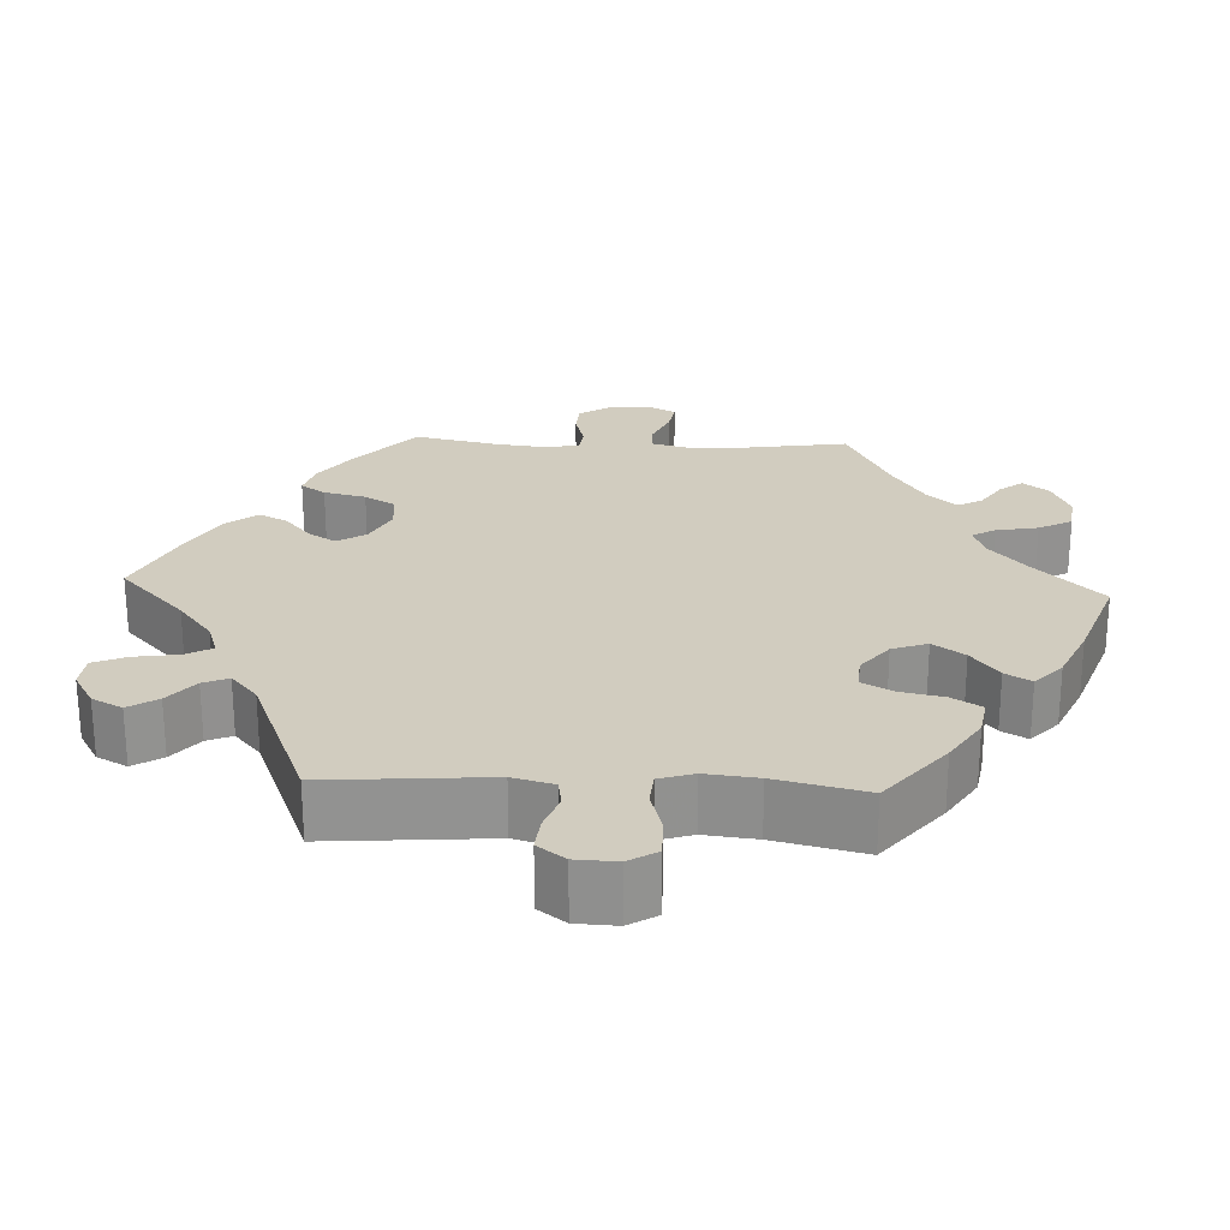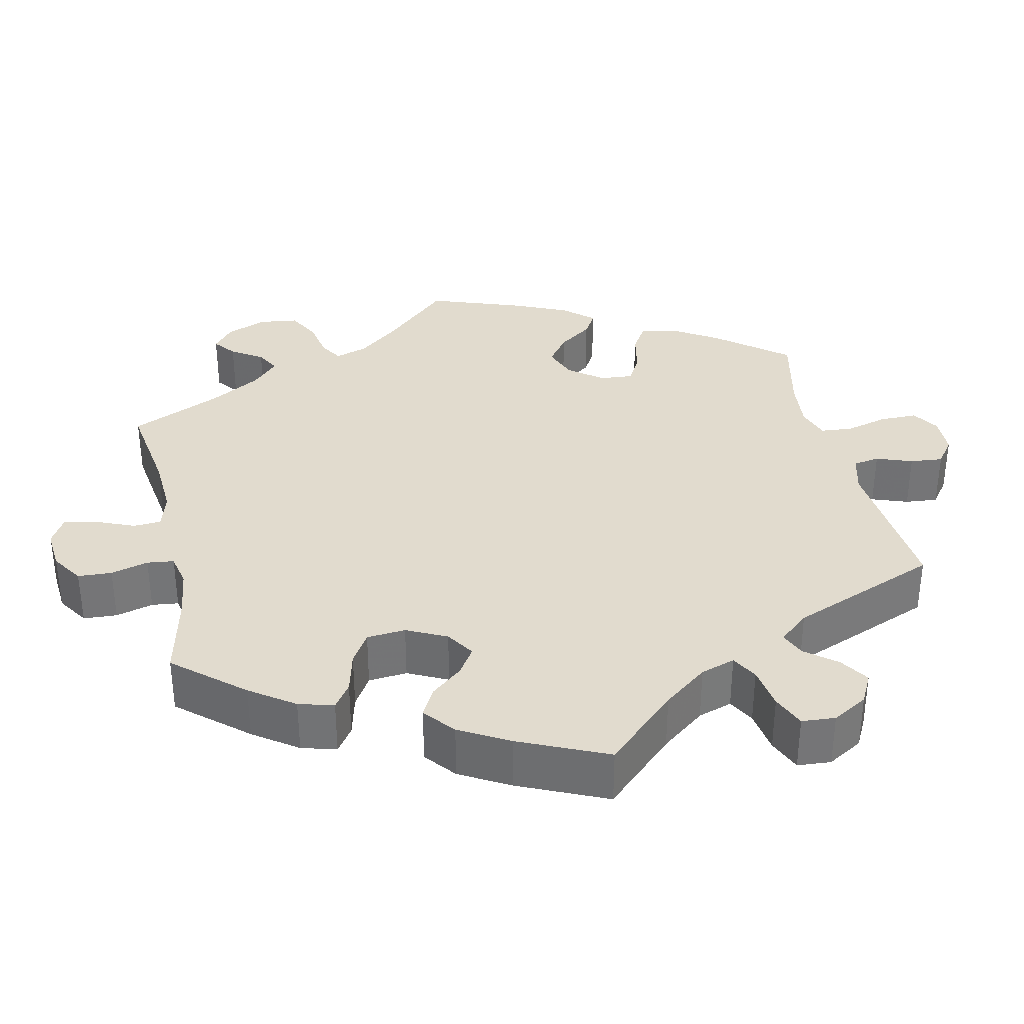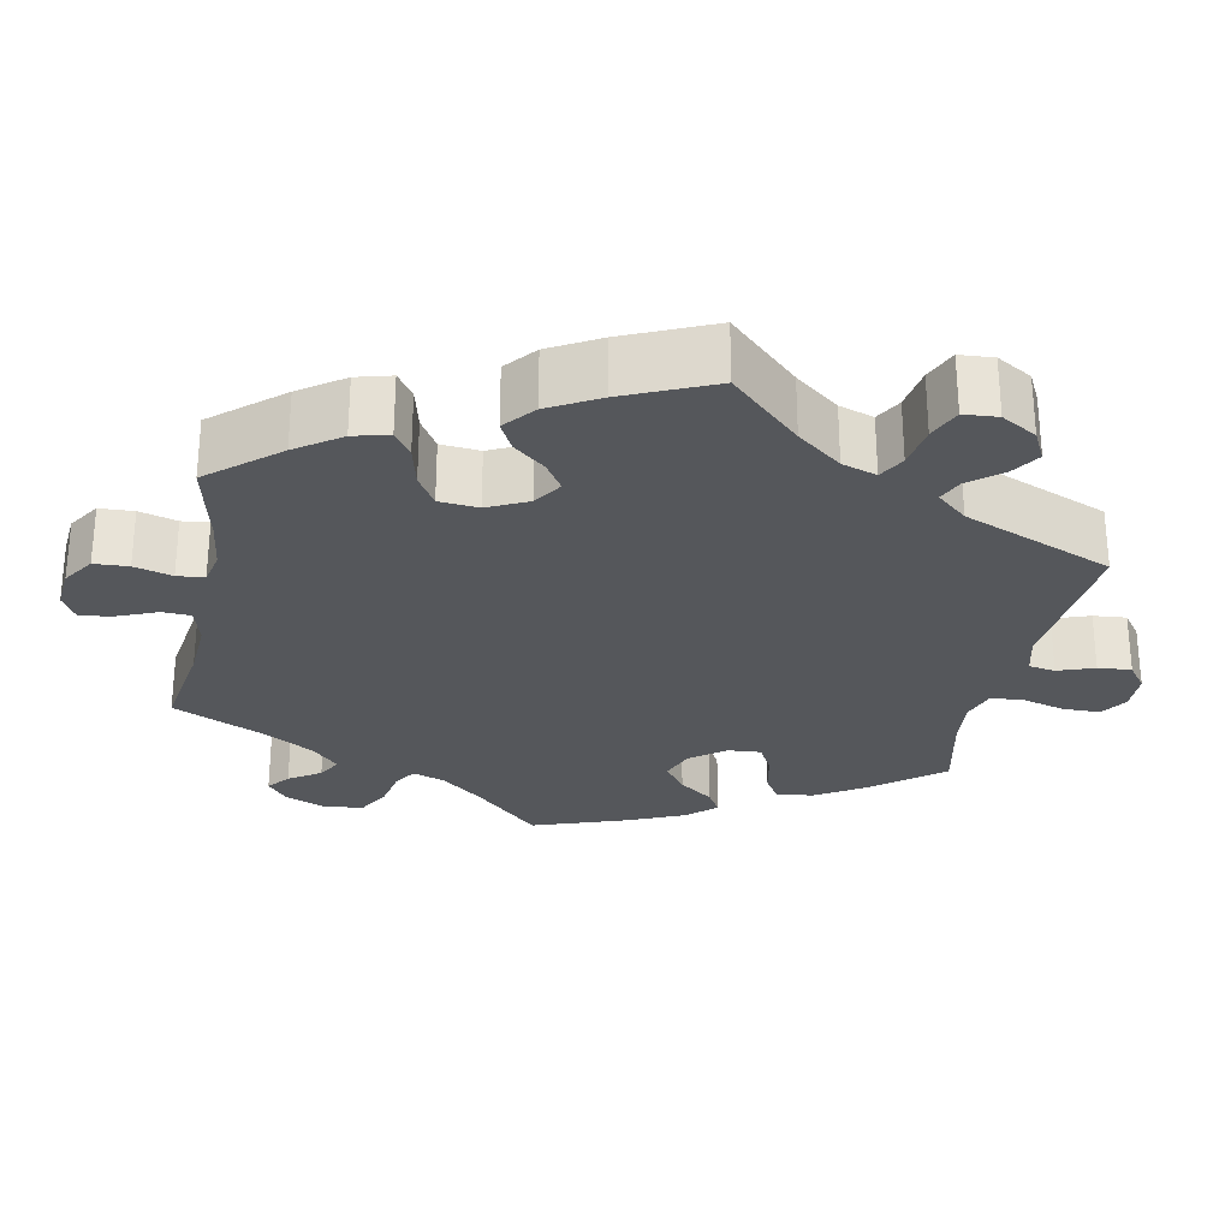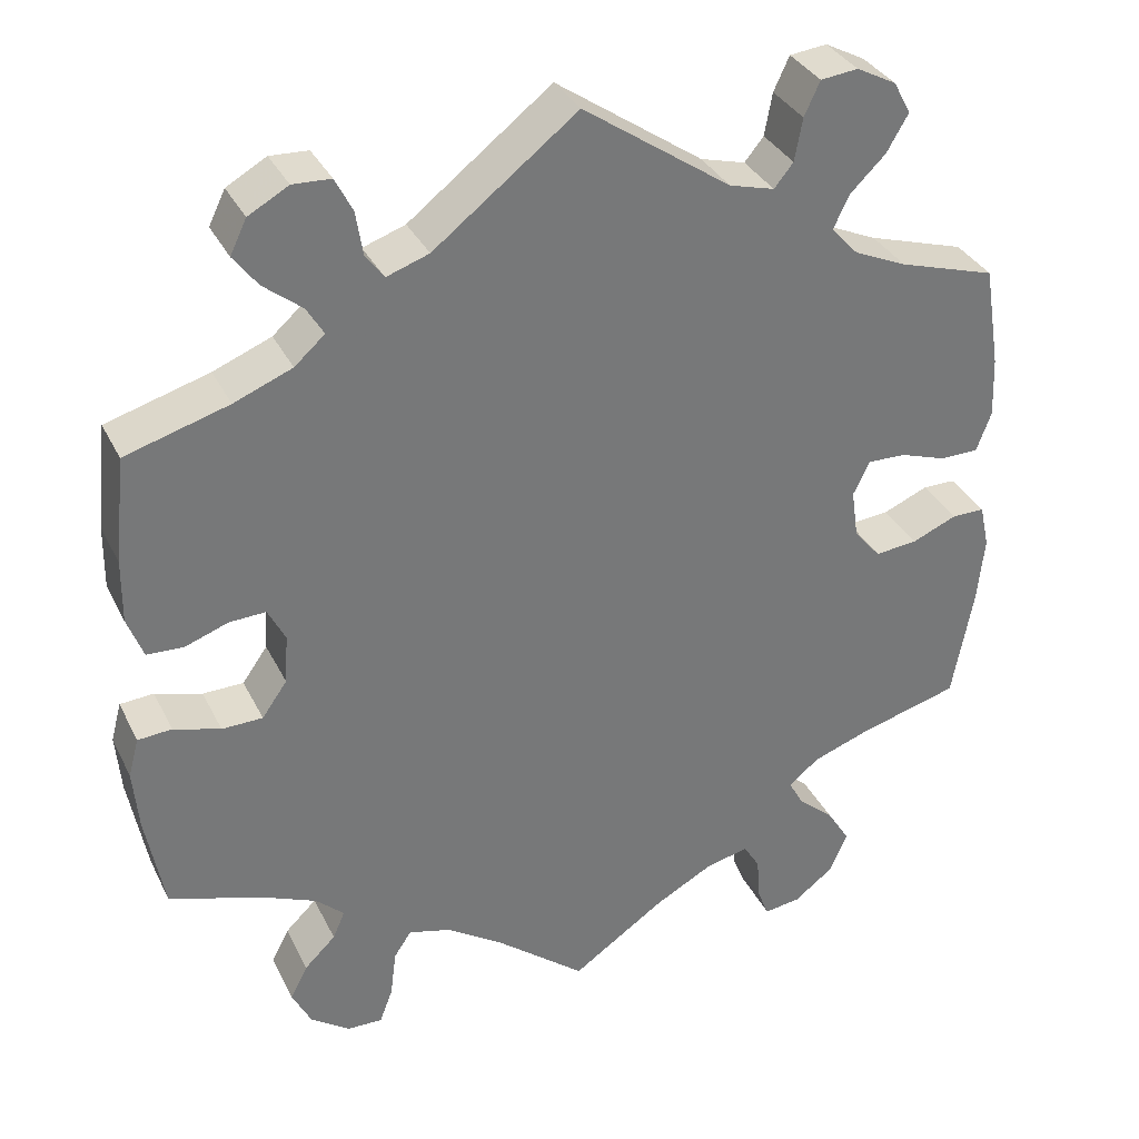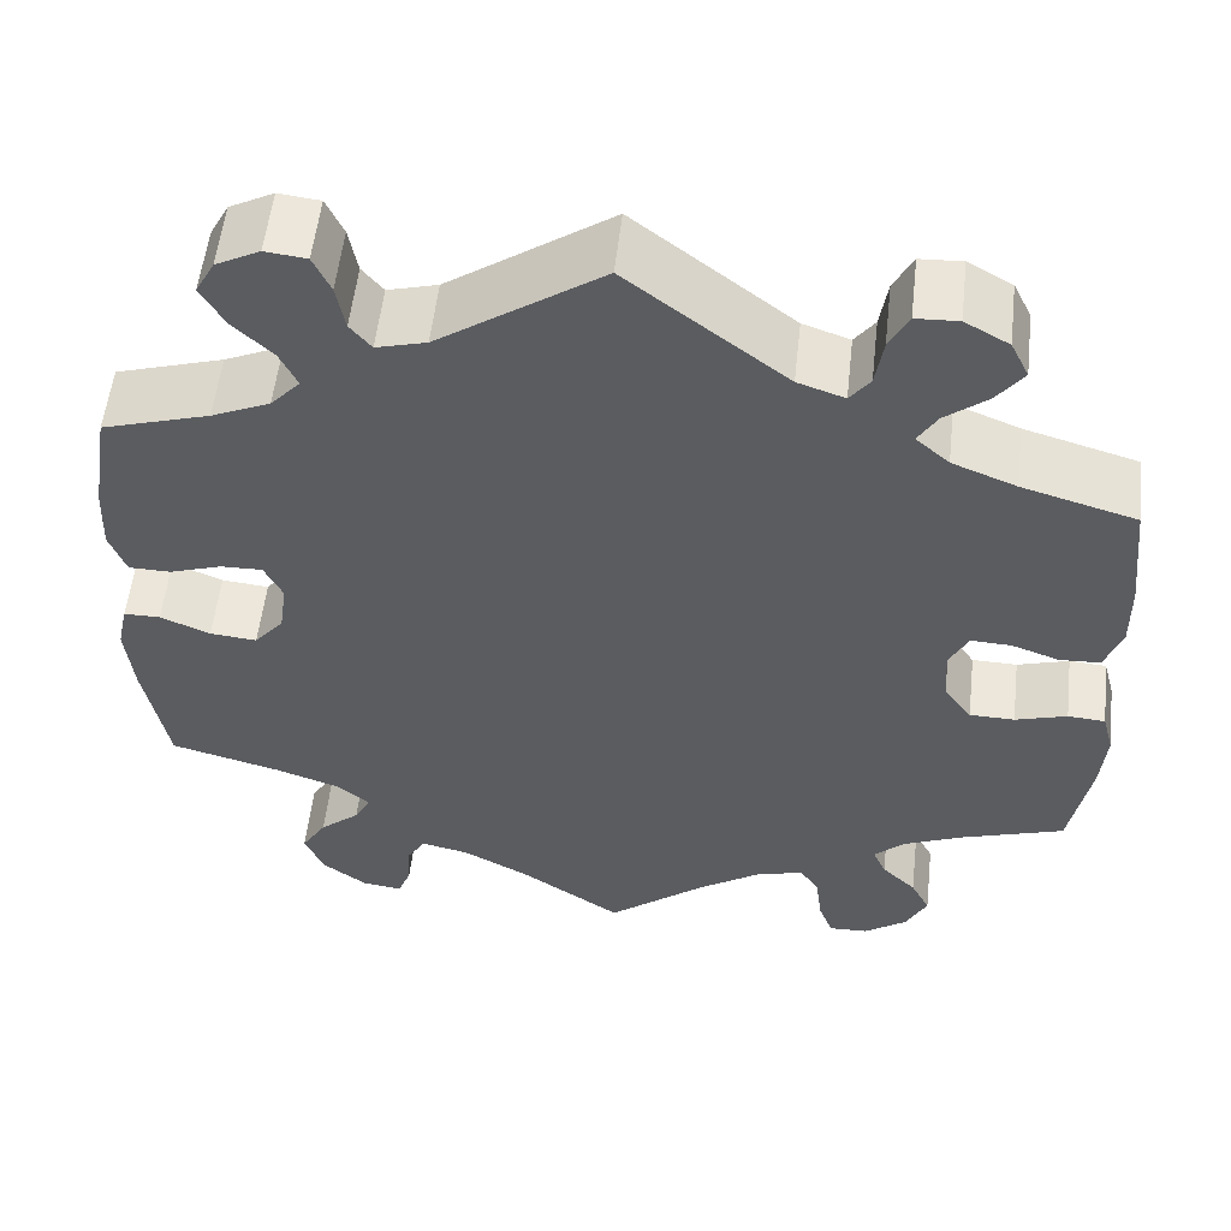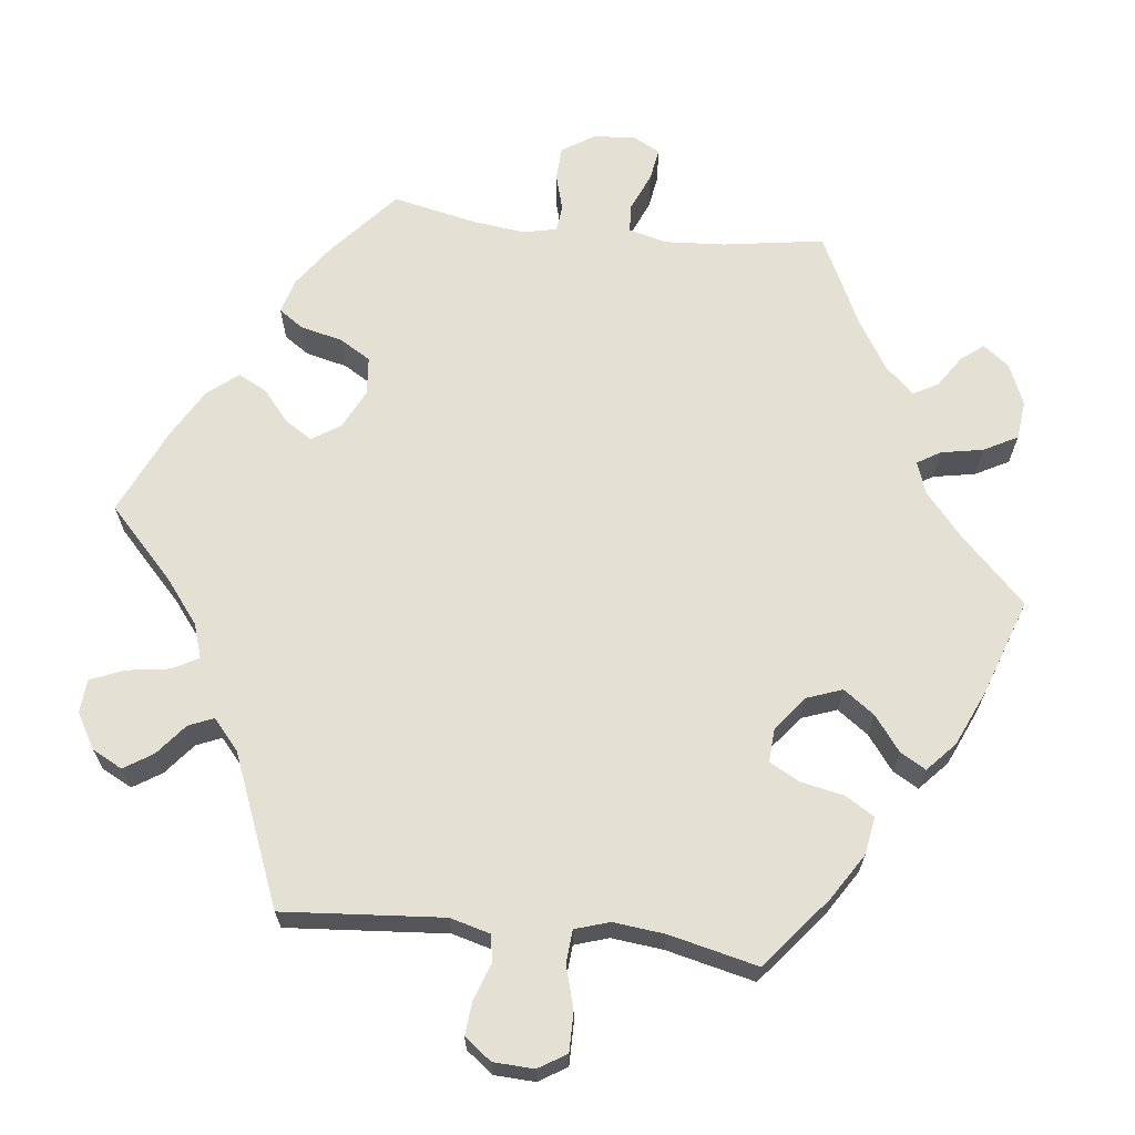
<metadata>
{"format":"obj","ext":"obj","renderer":"f3d","projection":"perspective","resolution":1024,"background":"white","views":[{"elev":24.0,"azim":32.7,"up":"+Y"},{"elev":33.9,"azim":-72.2,"up":"+Y"},{"elev":-26.9,"azim":-71.3,"up":"+Y"},{"elev":33.9,"azim":-23.3,"up":"+Z"},{"elev":55.3,"azim":-173.6,"up":"+Z"},{"elev":65.7,"azim":36.6,"up":"+Y"}]}
</metadata>
<code>
v -0.522 0.07 -0.175
v -0.528 0.07 -0.106
v -0.516 0.07 -0.061
v -0.477 0.07 -0.058
v -0.423 0.07 -0.074
v -0.376 0.07 -0.073
v -0.347 0.07 -0.032
v -0.343 0.07 0.025
v -0.363 0.07 0.064
v -0.405 0.07 0.062
v -0.455 0.07 0.044
v -0.497 0.07 0.046
v -0.515 0.07 0.094
v -0.514 0.07 0.167
v -0.501 0.07 0.289
v -0.382 0.07 0.324
v -0.315 0.07 0.351
v -0.28 0.07 0.382
v -0.3 0.07 0.415
v -0.344 0.07 0.45
v -0.372 0.07 0.487
v -0.353 0.07 0.526
v -0.307 0.07 0.552
v -0.263 0.07 0.55
v -0.243 0.07 0.511
v -0.235 0.07 0.46
v -0.214 0.07 0.432
v -0.165 0.07 0.449
v 0 0.07 0.577
v 0.17 0.07 0.46
v 0.222 0.07 0.446
v 0.244 0.07 0.473
v 0.253 0.07 0.522
v 0.271 0.07 0.561
v 0.314 0.07 0.566
v 0.36 0.07 0.542
v 0.38 0.07 0.505
v 0.355 0.07 0.462
v 0.314 0.07 0.422
v 0.296 0.07 0.384
v 0.327 0.07 0.35
v 0.388 0.07 0.323
v 0.5 0.07 0.289
v 0.519 0.07 0.172
v 0.522 0.07 0.102
v 0.505 0.07 0.056
v 0.461 0.07 0.055
v 0.407 0.07 0.073
v 0.363 0.07 0.074
v 0.344 0.07 0.035
v 0.352 0.07 -0.021
v 0.383 0.07 -0.058
v 0.432 0.07 -0.053
v 0.484 0.07 -0.031
v 0.522 0.07 -0.031
v 0.533 0.07 -0.081
v 0.525 0.07 -0.159
v 0.501 0.07 -0.289
v 0.385 0.07 -0.321
v 0.318 0.07 -0.345
v 0.284 0.07 -0.374
v 0.301 0.07 -0.405
v 0.343 0.07 -0.441
v 0.369 0.07 -0.483
v 0.349 0.07 -0.53
v 0.303 0.07 -0.565
v 0.261 0.07 -0.571
v 0.247 0.07 -0.536
v 0.244 0.07 -0.487
v 0.225 0.07 -0.456
v 0.176 0.07 -0.467
v 0.108 0.07 -0.504
v 0 0.07 -0.578
v -0.103 0.07 -0.495
v -0.169 0.07 -0.451
v -0.218 0.07 -0.438
v -0.238 0.07 -0.468
v -0.245 0.07 -0.523
v -0.26 0.07 -0.563
v -0.301 0.07 -0.562
v -0.346 0.07 -0.53
v -0.368 0.07 -0.486
v -0.348 0.07 -0.447
v -0.312 0.07 -0.412
v -0.298 0.07 -0.38
v -0.331 0.07 -0.35
v -0.392 0.07 -0.324
v -0.501 0.07 -0.289
v -0.522 0 -0.175
v -0.528 0 -0.106
v -0.516 0 -0.061
v -0.477 0 -0.058
v -0.423 0 -0.074
v -0.376 0 -0.073
v -0.347 0 -0.032
v -0.343 0 0.025
v -0.363 0 0.064
v -0.405 0 0.062
v -0.455 0 0.044
v -0.497 0 0.046
v -0.515 0 0.094
v -0.514 0 0.167
v -0.501 0 0.289
v -0.382 0 0.324
v -0.315 0 0.351
v -0.28 0 0.382
v -0.3 0 0.415
v -0.344 0 0.45
v -0.372 0 0.487
v -0.353 0 0.526
v -0.307 0 0.552
v -0.263 0 0.55
v -0.243 0 0.511
v -0.235 0 0.46
v -0.214 0 0.432
v -0.165 0 0.449
v 0 0 0.577
v 0.17 0 0.46
v 0.222 0 0.446
v 0.244 0 0.473
v 0.253 0 0.522
v 0.271 0 0.561
v 0.314 0 0.566
v 0.36 0 0.542
v 0.38 0 0.505
v 0.355 0 0.462
v 0.314 0 0.422
v 0.296 0 0.384
v 0.327 0 0.35
v 0.388 0 0.323
v 0.5 0 0.289
v 0.519 0 0.172
v 0.522 0 0.102
v 0.505 0 0.056
v 0.461 0 0.055
v 0.407 0 0.073
v 0.363 0 0.074
v 0.344 0 0.035
v 0.352 0 -0.021
v 0.383 0 -0.058
v 0.432 0 -0.053
v 0.484 0 -0.031
v 0.522 0 -0.031
v 0.533 0 -0.081
v 0.525 0 -0.159
v 0.501 0 -0.289
v 0.385 0 -0.321
v 0.318 0 -0.345
v 0.284 0 -0.374
v 0.301 0 -0.405
v 0.343 0 -0.441
v 0.369 0 -0.483
v 0.349 0 -0.53
v 0.303 0 -0.565
v 0.261 0 -0.571
v 0.247 0 -0.536
v 0.244 0 -0.487
v 0.225 0 -0.456
v 0.176 0 -0.467
v 0.108 0 -0.504
v 0 0 -0.578
v -0.103 0 -0.495
v -0.169 0 -0.451
v -0.218 0 -0.438
v -0.238 0 -0.468
v -0.245 0 -0.523
v -0.26 0 -0.563
v -0.301 0 -0.562
v -0.346 0 -0.53
v -0.368 0 -0.486
v -0.348 0 -0.447
v -0.312 0 -0.412
v -0.298 0 -0.38
v -0.331 0 -0.35
v -0.392 0 -0.324
v -0.501 0 -0.289
f 87 88 1 2
f 86 87 2 3
f 85 86 3 4
f 81 82 83 84
f 81 84 85
f 80 81 85
f 77 78 79 80
f 76 77 80 85
f 75 76 85 4
f 72 73 74
f 71 72 74 75
f 70 71 75 4
f 66 67 68 69
f 66 69 70
f 65 66 70
f 62 63 64 65
f 61 62 65 70
f 56 57 58 59
f 56 59 60
f 53 54 55 56
f 52 53 56 60
f 51 52 60 61
f 45 46 47 48
f 45 48 49
f 42 43 44 45
f 41 42 45 49
f 40 41 49 50
f 36 37 38 39
f 36 39 40
f 35 36 40
f 32 33 34 35
f 32 35 40
f 31 32 40 50
f 28 29 30
f 27 28 30 31
f 23 24 25 26
f 23 26 27
f 22 23 27
f 19 20 21 22
f 18 19 22 27
f 17 18 27 31
f 13 14 15 16
f 10 11 12 13
f 9 10 13 16
f 8 9 16 17
f 61 70 4 5
f 7 8 17 31
f 6 7 31 50
f 61 5 6
f 6 50 51 61
f 90 89 176 175
f 91 90 175 174
f 92 91 174 173
f 172 171 170 169
f 173 172 169
f 173 169 168
f 168 167 166 165
f 173 168 165 164
f 92 173 164 163
f 162 161 160
f 163 162 160 159
f 92 163 159 158
f 157 156 155 154
f 158 157 154
f 158 154 153
f 153 152 151 150
f 158 153 150 149
f 147 146 145 144
f 148 147 144
f 144 143 142 141
f 148 144 141 140
f 149 148 140 139
f 136 135 134 133
f 137 136 133
f 133 132 131 130
f 137 133 130 129
f 138 137 129 128
f 127 126 125 124
f 128 127 124
f 128 124 123
f 123 122 121 120
f 128 123 120
f 138 128 120 119
f 118 117 116
f 119 118 116 115
f 114 113 112 111
f 115 114 111
f 115 111 110
f 110 109 108 107
f 115 110 107 106
f 119 115 106 105
f 104 103 102 101
f 101 100 99 98
f 104 101 98 97
f 105 104 97 96
f 93 92 158 149
f 119 105 96 95
f 138 119 95 94
f 94 93 149
f 149 139 138 94
f 1 89 90 2
f 2 90 91 3
f 3 91 92 4
f 4 92 93 5
f 5 93 94 6
f 6 94 95 7
f 7 95 96 8
f 8 96 97 9
f 9 97 98 10
f 10 98 99 11
f 11 99 100 12
f 12 100 101 13
f 13 101 102 14
f 14 102 103 15
f 15 103 104 16
f 16 104 105 17
f 17 105 106 18
f 18 106 107 19
f 19 107 108 20
f 20 108 109 21
f 21 109 110 22
f 22 110 111 23
f 23 111 112 24
f 24 112 113 25
f 25 113 114 26
f 26 114 115 27
f 27 115 116 28
f 28 116 117 29
f 29 117 118 30
f 30 118 119 31
f 31 119 120 32
f 32 120 121 33
f 33 121 122 34
f 34 122 123 35
f 35 123 124 36
f 36 124 125 37
f 37 125 126 38
f 38 126 127 39
f 39 127 128 40
f 40 128 129 41
f 41 129 130 42
f 42 130 131 43
f 43 131 132 44
f 44 132 133 45
f 45 133 134 46
f 46 134 135 47
f 47 135 136 48
f 48 136 137 49
f 49 137 138 50
f 50 138 139 51
f 51 139 140 52
f 52 140 141 53
f 53 141 142 54
f 54 142 143 55
f 55 143 144 56
f 56 144 145 57
f 57 145 146 58
f 58 146 147 59
f 59 147 148 60
f 60 148 149 61
f 61 149 150 62
f 62 150 151 63
f 63 151 152 64
f 64 152 153 65
f 65 153 154 66
f 66 154 155 67
f 67 155 156 68
f 68 156 157 69
f 69 157 158 70
f 70 158 159 71
f 71 159 160 72
f 72 160 161 73
f 73 161 162 74
f 74 162 163 75
f 75 163 164 76
f 76 164 165 77
f 77 165 166 78
f 78 166 167 79
f 79 167 168 80
f 80 168 169 81
f 81 169 170 82
f 82 170 171 83
f 83 171 172 84
f 84 172 173 85
f 85 173 174 86
f 86 174 175 87
f 87 175 176 88
f 88 176 89 1

</code>
